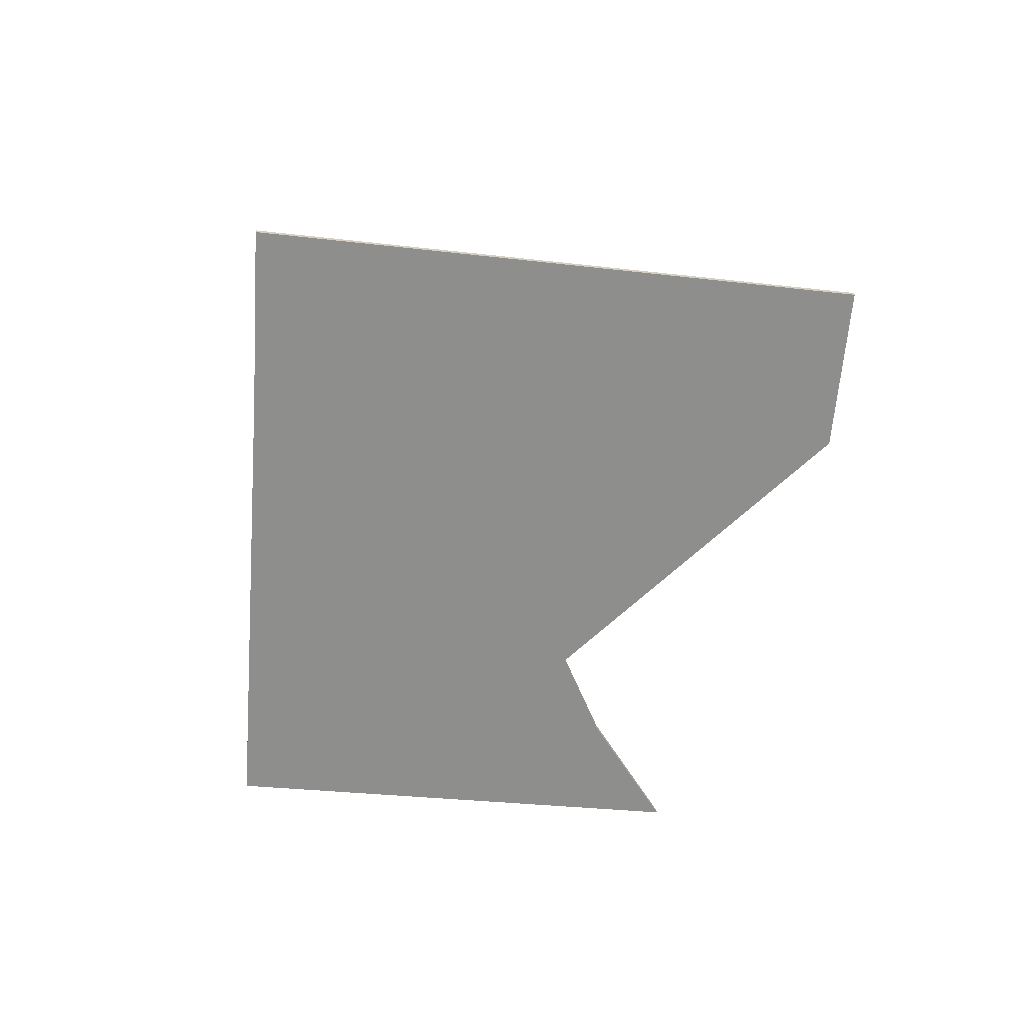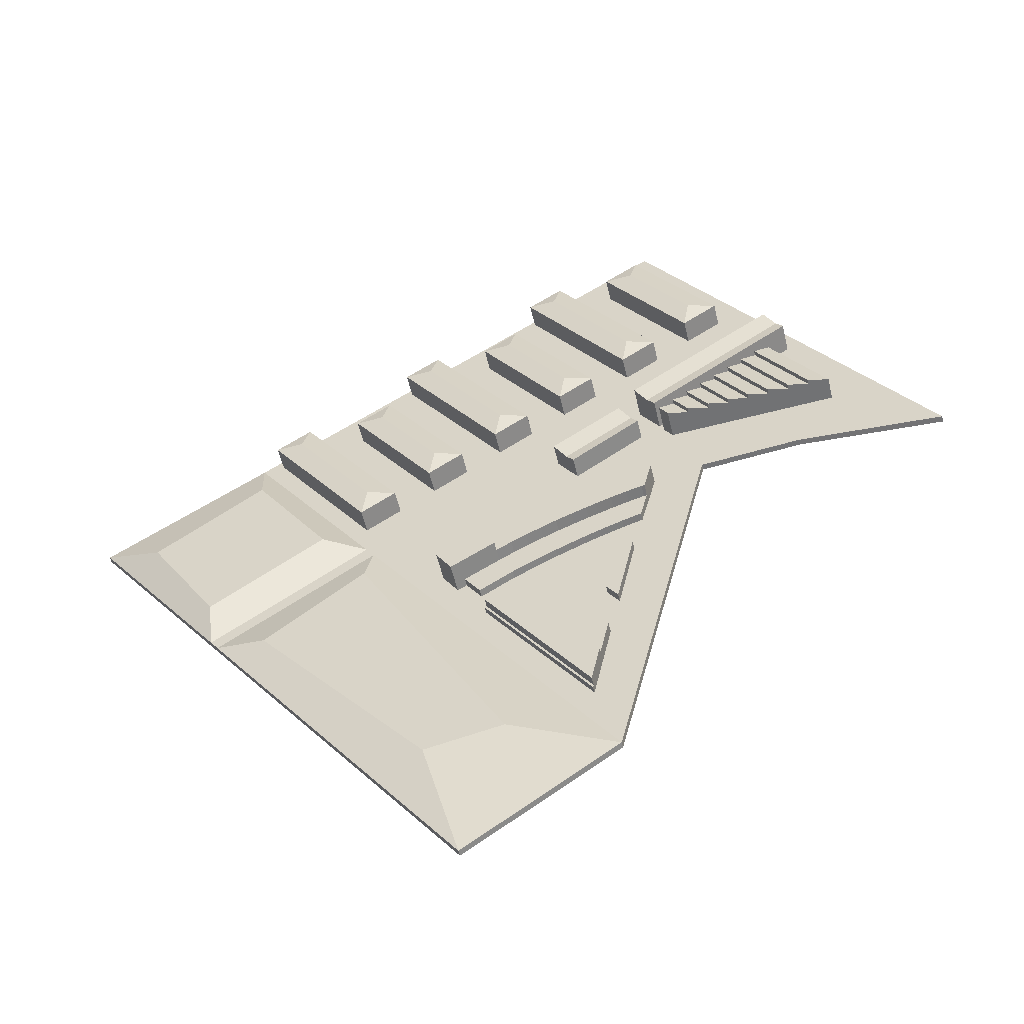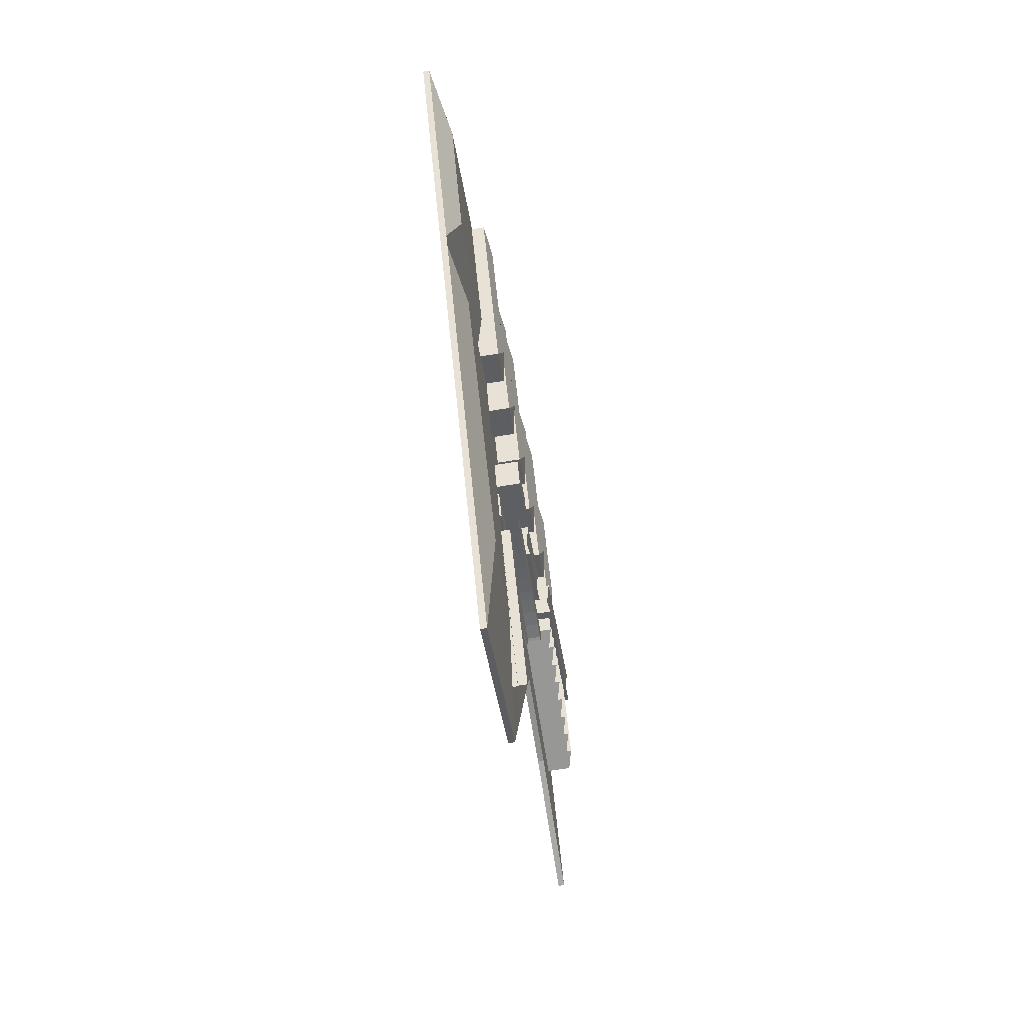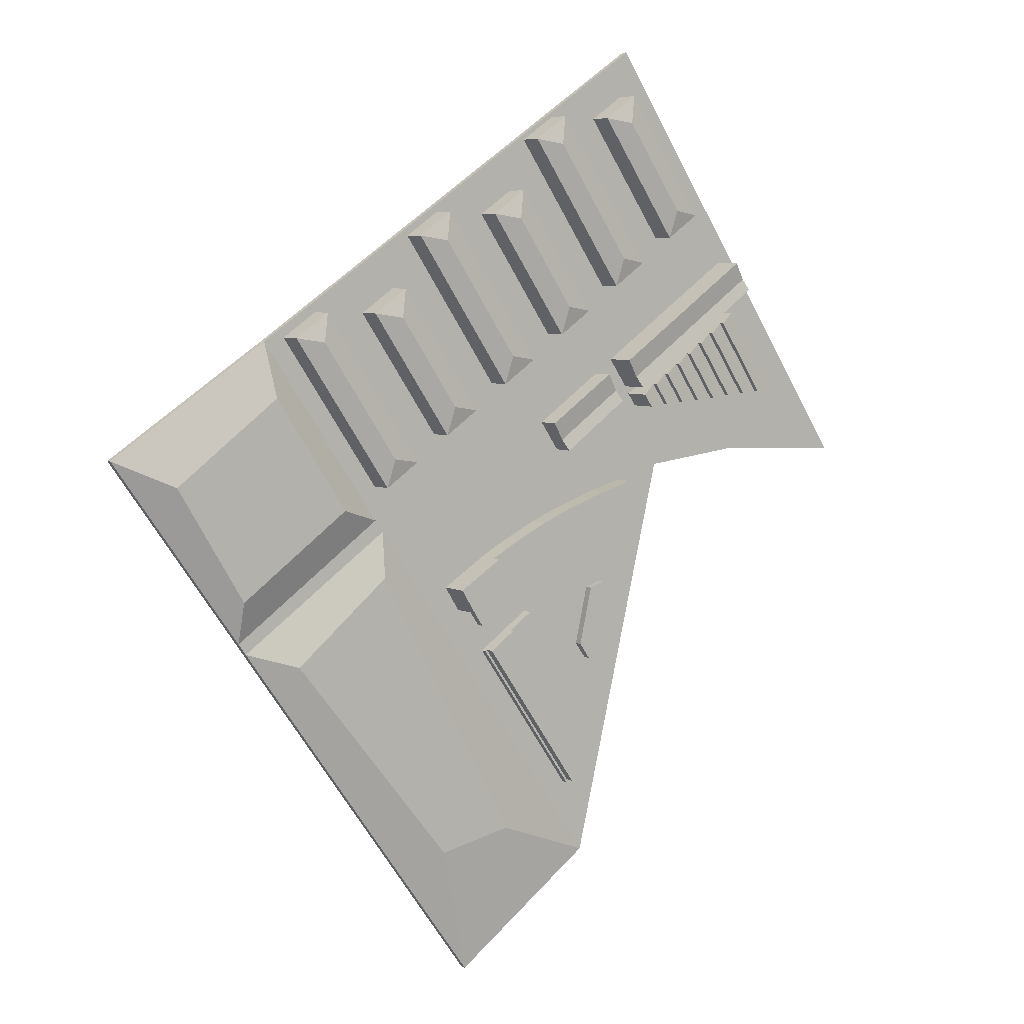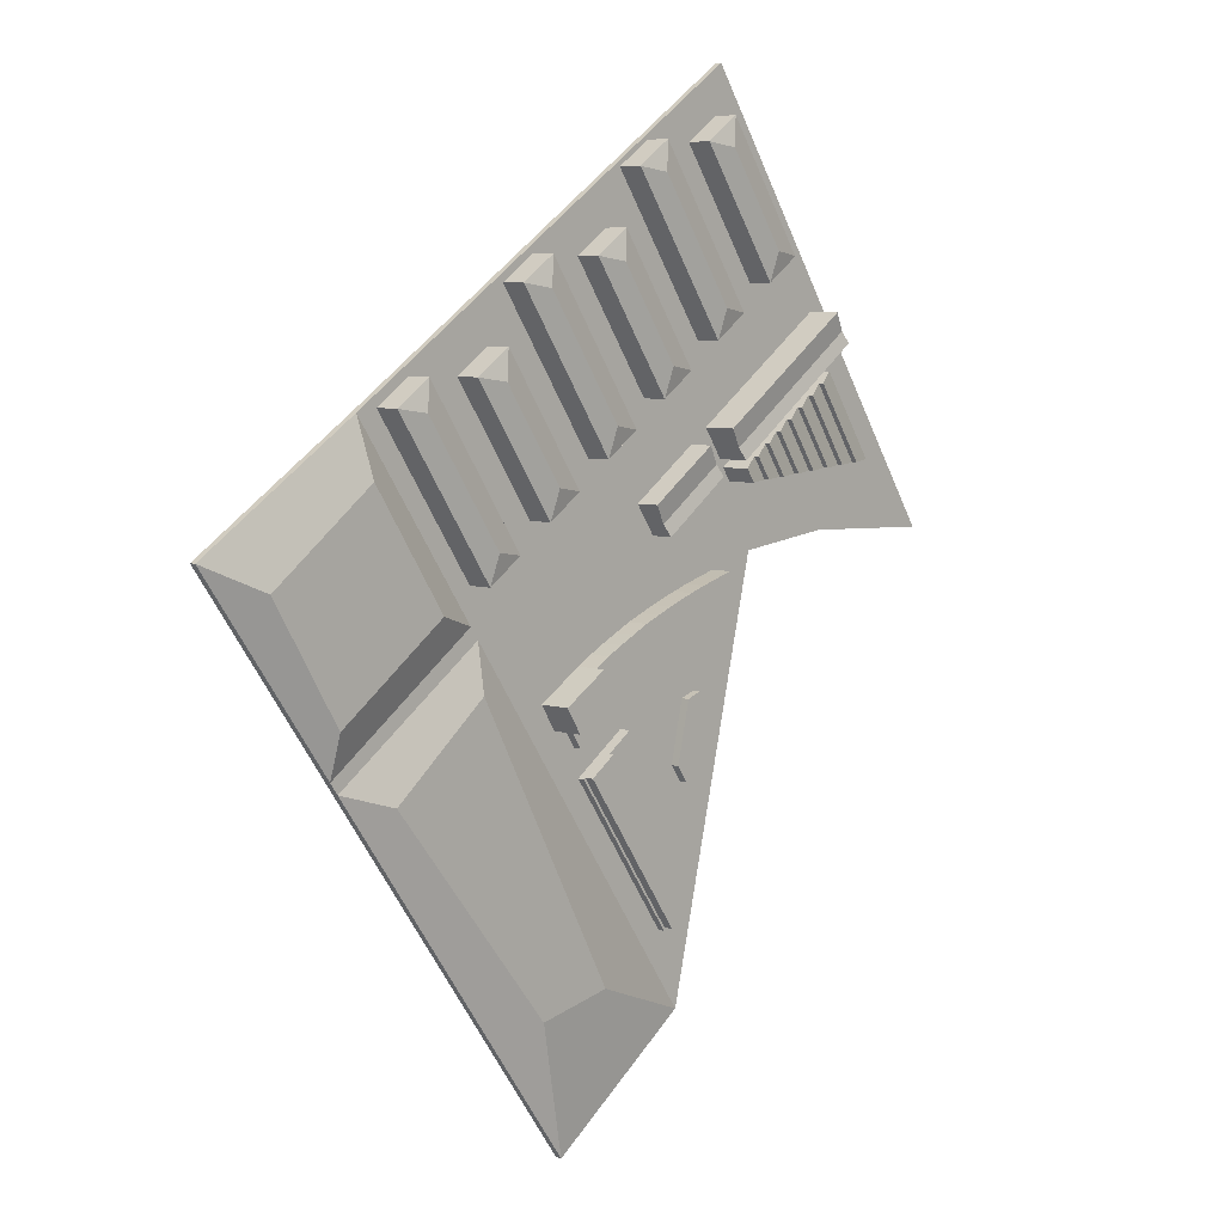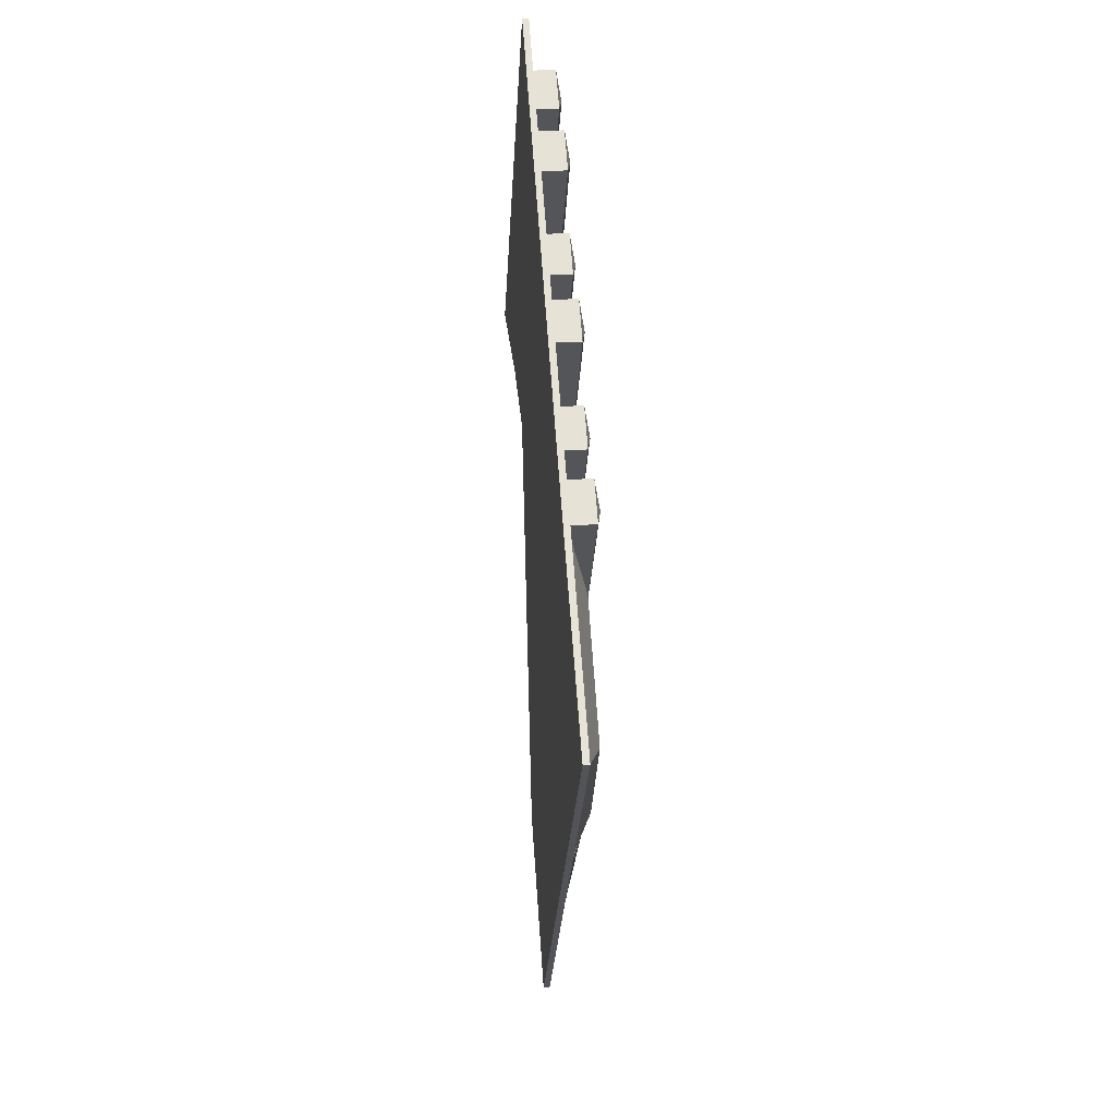
<metadata>
{"format":"obj","ext":"obj","renderer":"f3d","projection":"perspective","resolution":1024,"background":"white","views":[{"elev":-64.9,"azim":119.7,"up":"+Y"},{"elev":-54.2,"azim":-167.0,"up":"+Z"},{"elev":-72.4,"azim":99.0,"up":"+Z"},{"elev":5.9,"azim":144.1,"up":"+Z"},{"elev":6.5,"azim":132.4,"up":"+Z"},{"elev":30.2,"azim":85.1,"up":"+Z"}]}
</metadata>
<code>
o Cube_Cube.001
v 4.267 0 -9.261
v 4.267 2.14 -9.261
v 3.09 2.14 -12.02
v 5.981 0 -10.07
v 5.981 2.14 -10.07
v 4.718 2.14 -12.78
v 2.642 0 -8.607
v 2.642 2.14 -8.607
v 1.464 2.14 -11.37
v 1.004 0 -7.985
v 1.004 2.14 -7.985
v -0.1073 2.14 -10.74
v -0.0904 0 -7.585
v -0.0904 2.14 -7.585
v -1.109 2.14 -10.37
v -1.84 0 -6.981
v -1.84 2.14 -6.981
v -2.786 2.14 -9.769
v -3.526 0 -6.442
v -3.526 2.14 -6.442
v -4.42 2.14 -9.237
v -5.332 0 -5.922
v -5.332 2.14 -5.922
v -6.071 2.14 -8.767
v -7.21 0 -5.397
v -7.21 2.14 -5.397
v -6.392 0 -8.726
v -6.392 2.14 -8.726
v 7.645 0 -10.87
v 7.645 2.14 -10.87
v 6.307 2.14 -13.57
v 9.285 0 -11.71
v 9.285 2.14 -11.71
v 7.852 2.14 -14.37
v 10.91 0 -12.62
v 10.91 2.14 -12.62
v 9.417 2.14 -15.26
v 15.56 0 -15.52
v 15.56 2.14 -15.52
v 13.98 0 -18.01
v 13.98 2.14 -18.01
v 9.417 3.092 -15.26
v 10.91 3.092 -12.62
v 13.98 3.092 -18.01
v 15.56 3.092 -15.52
v 13.05 0 -17.45
v 13.05 2.14 -17.45
v 13.05 3.092 -17.45
v -4.42 0.8179 -9.237
v 9.417 0.8179 -15.26
v -0.1073 0.8179 -10.74
v -6.071 0.8179 -8.767
v 4.718 0.8179 -12.78
v 13.05 0.8179 -17.45
v -1.109 0.8179 -10.37
v 6.307 0.8179 -13.57
v -6.392 0.8179 -8.726
v -2.786 0.8179 -9.769
v 7.852 0.8179 -14.37
v 1.464 0.8179 -11.37
v 3.09 0.8179 -12.02
v 1.876 0.8179 -14.59
v 1.876 0 -14.59
v 3.463 0 -15.3
v 3.463 0.8179 -15.3
v 0.3989 0.8179 -13.94
v 0.3989 0 -13.94
v -1.145 0.8179 -13.3
v -1.145 0 -13.3
v -2.044 0.8179 -12.97
v -2.044 0 -12.97
v -3.647 0.8179 -12.38
v -3.647 0 -12.38
v -5.627 0.8179 -11.73
v -5.627 0 -11.73
v 4.93 0.8179 -16.03
v 4.93 0 -16.03
v 6.42 0.8179 -16.81
v 6.42 0 -16.81
v 8.012 0.8179 -17.64
v 8.012 0 -17.64
v 11.45 0 -19.81
v 11.45 0.8179 -19.81
f 2 3 9 8
f 5 4 29 30
f 4 5 2 1
f 6 3 2 5
f 9 60 51 12
f 3 61 60 9
f 1 2 8 7
f 11 12 15 14
f 7 8 11 10
f 8 9 12 11
f 15 55 58 18
f 12 51 55 15
f 10 11 14 13
f 16 17 20 19
f 13 14 17 16
f 14 15 18 17
f 20 21 24 23
f 17 18 21 20
f 18 58 49 21
f 24 52 57 28
f 21 49 52 24
f 19 20 23 22
f 25 26 28 57 27
f 22 23 26 25
f 23 24 28 26
f 31 30 33 34
f 6 5 30 31
f 55 51 68 70
f 33 32 35 36
f 30 29 32 33
f 37 36 43 42
f 34 33 36 37
f 59 50 80 78
f 40 41 39 38
f 58 55 70 72
f 36 35 38 39
f 42 43 45 44 48
f 41 47 48 44
f 36 39 45 43
f 39 41 44 45
f 63 62 65 64
f 46 54 47 41 40
f 48 47 37 42
f 53 61 3 6
f 50 59 34 37
f 56 53 6 31
f 59 56 31 34
f 61 53 65 62
f 54 50 37 47
f 54 46 82 83
f 50 54 83 80
f 64 65 76 77
f 77 76 78 79
f 79 78 80 81
f 81 80 83 82
f 74 72 73 75
f 68 66 67 69
f 66 62 63 67
f 72 70 71 73
f 70 68 69 71
f 49 58 72 74
f 57 52 74
f 53 56 76 65
f 52 49 74
f 27 57 74 75
f 56 59 78 76
f 51 60 66 68
f 60 61 62 66
o Cube.001_Cube.002
v 5.412 0 -18.82
v 5.412 1.125 -18.82
v -1.683 0 -29.2
v -1.683 1.125 -29.2
v 10.74 0 -22.48
v 10.74 1.125 -22.48
v 0.1217 0 -37.7
v 0.1217 1.125 -37.7
v -0.7788 1.125 -33.46
v 8.017 1.125 -20.61
v -0.7788 1.582 -33.46
v 0.1217 1.582 -37.7
v 10.74 1.582 -22.48
v 8.017 1.582 -20.61
v 0.1217 0.6644 -37.7
v 10.74 0.6644 -22.48
v 0.1912 0.6644 -38
v 0.1912 0 -38
v 10.93 0 -22.61
v 10.93 0.6644 -22.61
f 84 85 87 86
f 86 87 92 91 98 90
f 98 91 89 99
f 88 99 89 93 85 84
f 91 92 94 95
f 95 94 97 96
f 93 92 87 85
f 92 93 97 94
f 89 91 95 96
f 93 89 96 97
f 99 88 102 103
f 101 100 103 102
f 88 90 101 102
f 98 99 103 100
f 90 98 100 101
o Cube.002_Cube.003
v -4.565 0 -16.36
v -4.565 0.8126 -16.36
v -2.76 0 -24.62
v -2.76 0.8126 -24.62
v -2.983 0 -16.92
v -2.983 0.8126 -16.92
v -1.58 0 -22.96
v -1.58 0.8126 -22.96
f 104 105 107 106
f 106 107 111 110
f 110 111 109 108
f 108 109 105 104
f 111 107 105 109
o Cube.003_Cube.004
v 21.99 -0 15.63
v 22.63 2.925 12.71
v 13.32 0 3.046
v 16.29 2.925 3.51
v 25.61 -0 13.18
v 16.94 0 0.5909
v 21.99 2.445 15.63
v 13.32 2.445 3.046
v 16.94 2.445 0.5909
v 25.61 2.445 13.18
f 112 118 119 114
f 114 119 120 117
f 117 120 121 116
f 116 121 118 112
f 113 115 119 118
f 115 120 119
f 115 113 121 120
f 113 118 121
o Cube.004_Cube.005
v 7.298 -0 25.7
v 7.944 2.925 22.78
v -1.373 0 13.11
v 1.605 2.925 13.58
v 10.92 -0 23.24
v 2.25 0 10.66
v 7.298 2.445 25.7
v -1.373 2.445 13.11
v 2.25 2.445 10.66
v 10.92 2.445 23.24
f 122 128 129 124
f 124 129 130 127
f 127 130 131 126
f 126 131 128 122
f 123 125 129 128
f 125 130 129
f 125 123 131 130
f 123 128 131
o Cube.005_Cube.006
v -7.358 -0 35.93
v -6.713 2.925 33.01
v -16.03 0 23.34
v -13.05 2.925 23.81
v -3.735 -0 33.47
v -12.41 0 20.89
v -7.358 2.445 35.93
v -16.03 2.445 23.34
v -12.41 2.445 20.89
v -3.735 2.445 33.47
f 132 138 139 134
f 134 139 140 137
f 137 140 141 136
f 136 141 138 132
f 133 135 139 138
f 135 140 139
f 135 133 141 140
f 133 138 141
o Cube.006_Cube.008
v 31.21 -0 13.33
v 31.86 2.925 10.41
v 20.66 0 -1.988
v 23.64 2.925 -1.524
v 34.83 -0 10.88
v 24.29 0 -4.443
v 31.21 2.445 13.33
v 20.66 2.445 -1.988
v 24.29 2.445 -4.443
v 34.83 2.445 10.88
f 142 148 149 144
f 144 149 150 147
f 147 150 151 146
f 146 151 148 142
f 143 145 149 148
f 145 150 149
f 145 143 151 150
f 143 148 151
o Cube.007_Cube.009
v 16.53 -0 23.41
v 17.17 2.925 20.49
v 5.982 0 8.085
v 8.959 2.925 8.55
v 20.15 -0 20.95
v 9.605 0 5.63
v 16.53 2.445 23.41
v 5.982 2.445 8.085
v 9.605 2.445 5.63
v 20.15 2.445 20.95
f 152 158 159 154
f 154 159 160 157
f 157 160 161 156
f 156 161 158 152
f 153 155 159 158
f 155 160 159
f 155 153 161 160
f 153 158 161
o Cube.008_Cube.010
v 1.865 -0 33.5
v 2.511 2.925 30.58
v -8.679 0 18.18
v -5.702 2.925 18.64
v 5.488 -0 31.04
v -5.056 0 15.72
v 1.865 2.445 33.5
v -8.679 2.445 18.18
v -5.056 2.445 15.72
v 5.488 2.445 31.04
f 162 168 169 164
f 164 169 170 167
f 167 170 171 166
f 166 171 168 162
f 163 165 169 168
f 165 170 169
f 165 163 171 170
f 163 168 171
o Cube.009_Cube.011
v -6.183 0 3.349
v -6.183 2.199 3.349
v 1.039 0 -1.715
v 1.039 2.199 -1.715
v -4.215 0 6.275
v -4.215 2.349 6.275
v 3.091 0 1.284
v 3.091 2.349 1.284
v 1.824 1.965 -0.5407
v -5.44 1.965 4.487
f 172 173 175 174
f 174 175 180 179 178
f 178 179 177 176
f 176 177 181 173 172
f 180 175 173 181
f 179 180 181 177
o Cube.010_Cube.012
v -8.179 0 40.73
v 37.06 0 10.55
v -12.4 0 -3.953
v -2.169 0 -45.82
v -38.01 0 -3.333
v -22.92 0 -2.703
v 53.95 0 -0.4566
v 13.22 0 -56.62
v 23.85 1.206 -13.78
v 39.52 0 -20.36
v 40.32 0 -19.25
v 28.71 1.429 -6.586
v 23.34 0 -9.161
v 34.07 1.206 -22.05
v 8.694 1.206 -41.78
v 16.66 1.206 -43.39
v 47.64 1.429 -3.246
v 36.47 1.429 5.011
v 24.19 0 -7.941
v 40.44 1.429 -14.94
v -8.179 -0.6251 40.73
v 37.06 -0.6251 10.55
v -12.4 -0.6251 -3.953
v -2.169 -0.6251 -45.82
v -38.03 -0.6251 -3.392
v -22.92 -0.6251 -2.703
v 53.95 -0.6251 -0.4566
v 13.22 -0.6251 -56.62
v 39.52 -0.6251 -20.36
v 40.32 -0.6251 -19.25
f 182 183 200 194 185 184
f 182 184 187 186
f 196 190 195 197
f 191 194 200 192
f 201 193 199 198
f 190 196 185 194
f 197 195 191 189
f 196 197 189 185
f 195 190 194 191
f 198 199 183 188
f 201 198 188 192
f 199 193 200 183
f 193 201 192 200
f 187 184 204 207
f 184 185 205 204
f 189 191 210 209
f 188 183 203 208
f 186 187 207 206
f 191 192 211 210
f 183 182 202 203
f 185 189 209 205
f 192 188 208 211
f 182 186 206 202
f 203 211 208
f 203 204 211
f 204 210 211
f 202 204 203
f 205 209 210
f 202 207 204
f 202 206 207
f 205 210 204
o Cube.011_Cube.013
v -23.32 0 15.19
v -23.32 3.133 15.19
v -8.274 0 4.768
v -8.274 3.133 4.768
v -21.35 0 18.11
v -21.35 3.284 18.11
v -6.222 0 7.766
v -6.222 3.284 7.766
v -7.489 2.899 5.942
v -22.58 2.899 16.33
f 212 213 215 214
f 214 215 220 219 218
f 218 219 217 216
f 216 217 221 213 212
f 220 215 213 221
f 219 220 221 217
o Cube.012_Cube.014
v -27.14 0 3.999
v -27.14 2.401 3.999
v -9.612 0 2.638
v -9.612 2.401 2.638
v -21.33 0 12.57
v -21.33 2.401 12.57
v -8.71 0 3.971
v -8.71 2.401 3.971
v -18.38 2.401 3.318
v -15.02 2.401 8.269
v -18.17 2.401 10.42
v -22.76 2.401 3.659
v -19.75 2.401 11.49
v -24.95 2.401 3.829
v -20.57 2.401 3.488
v -16.6 2.401 9.343
v -13.99 2.401 2.978
v -11.86 2.401 6.12
v -13.44 2.401 7.194
v -16.19 2.401 3.148
v -11.8 2.401 2.808
v -10.29 2.401 5.046
v -9.612 2.932 2.638
v -8.71 2.932 3.971
v -10.29 2.932 5.046
v -13.99 2.932 2.978
v -11.8 2.932 2.808
v -11.86 2.932 6.12
v -13.44 2.932 7.194
v -18.38 2.932 3.318
v -16.19 2.932 3.148
v -15.02 2.932 8.269
v -16.6 2.932 9.343
v -22.76 2.932 3.659
v -20.57 2.932 3.488
v -18.17 2.932 10.42
v -19.75 2.932 11.49
v -24.95 2.932 3.829
f 222 223 235 233 236 230 241 238 242 225 224
f 224 225 229 228
f 228 229 243 239 240 231 237 232 234 227 226
f 226 227 223 222
f 227 234 258
f 241 230 252
f 257 255 235 234
f 232 233 255 257
f 237 231 253
f 242 238 248
f 239 238 247 249
f 225 242 244
f 245 244 242 243
f 243 229 245
f 229 225 244 245
f 246 248 238 239
f 249 247 241 240
f 239 243 246
f 243 242 248 246
f 238 241 247
f 250 252 230 231
f 240 239 249
f 231 240 250
f 240 241 252 250
f 253 251 236 237
f 231 230 251 253
f 230 236 251
f 254 256 233 232
f 232 237 254
f 237 236 256 254
f 236 233 256
f 258 259 223 227
f 234 232 257
f 233 235 255
f 235 223 259
f 234 235 259 258

</code>
